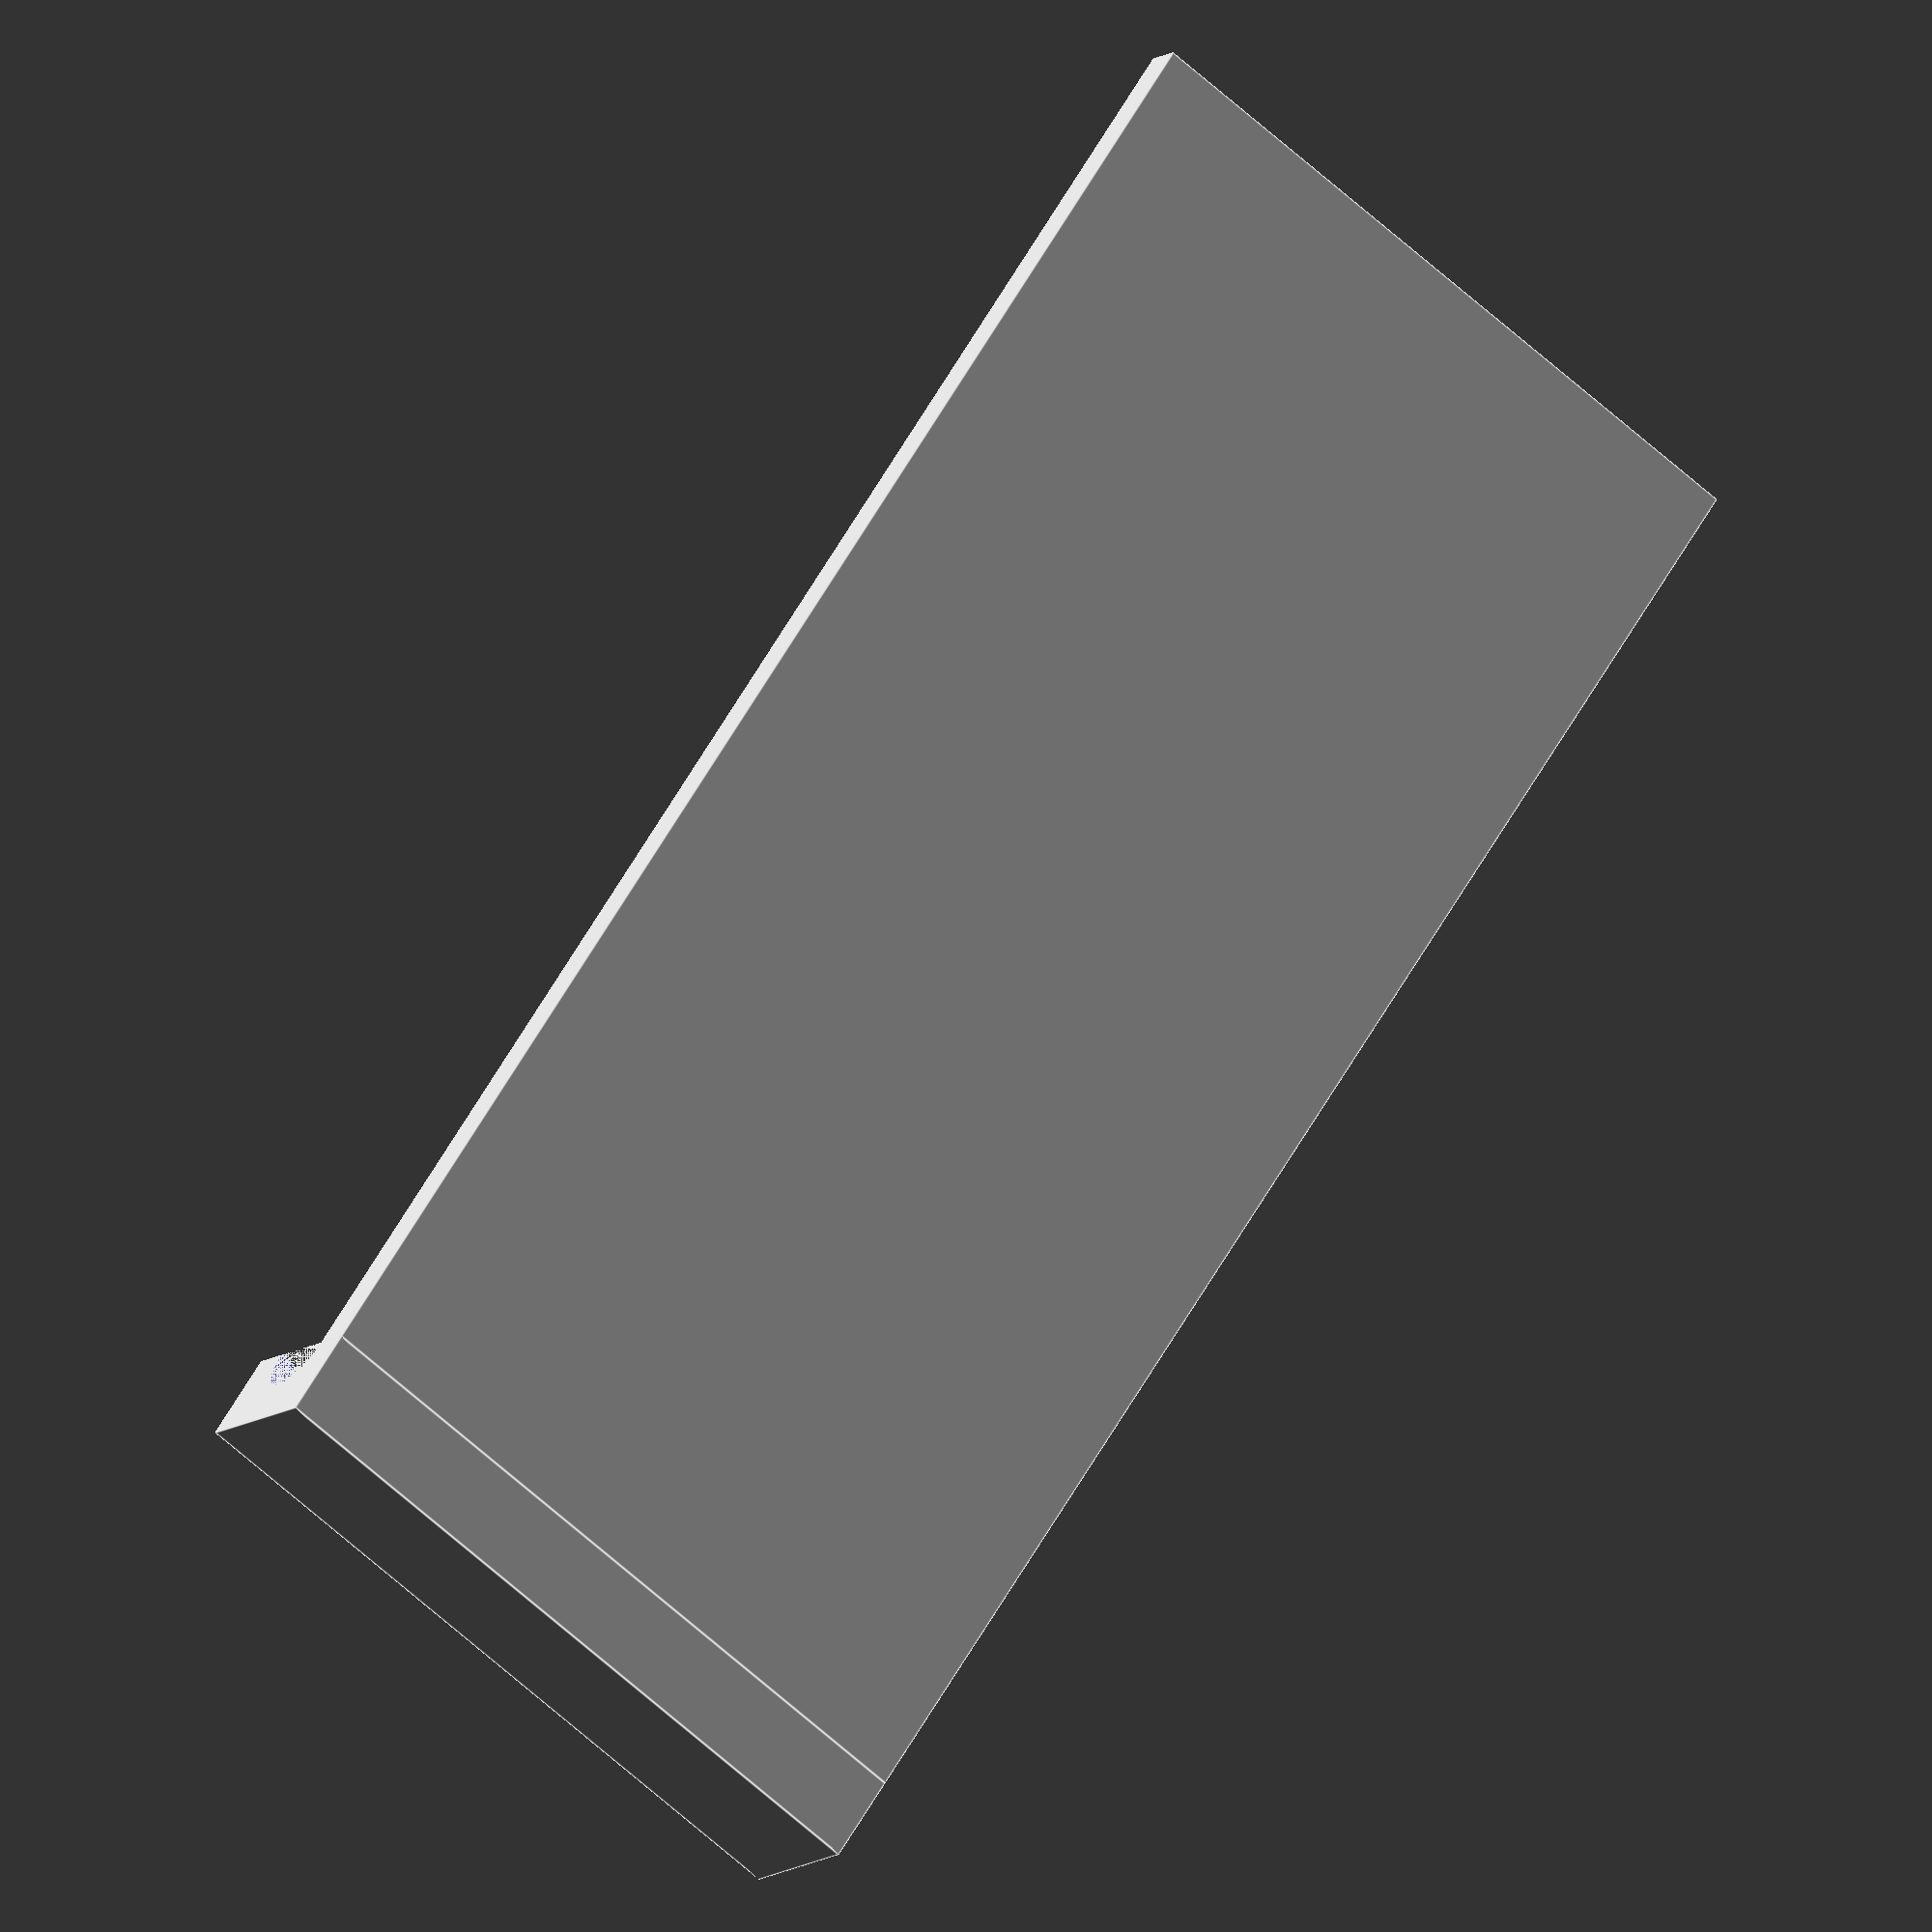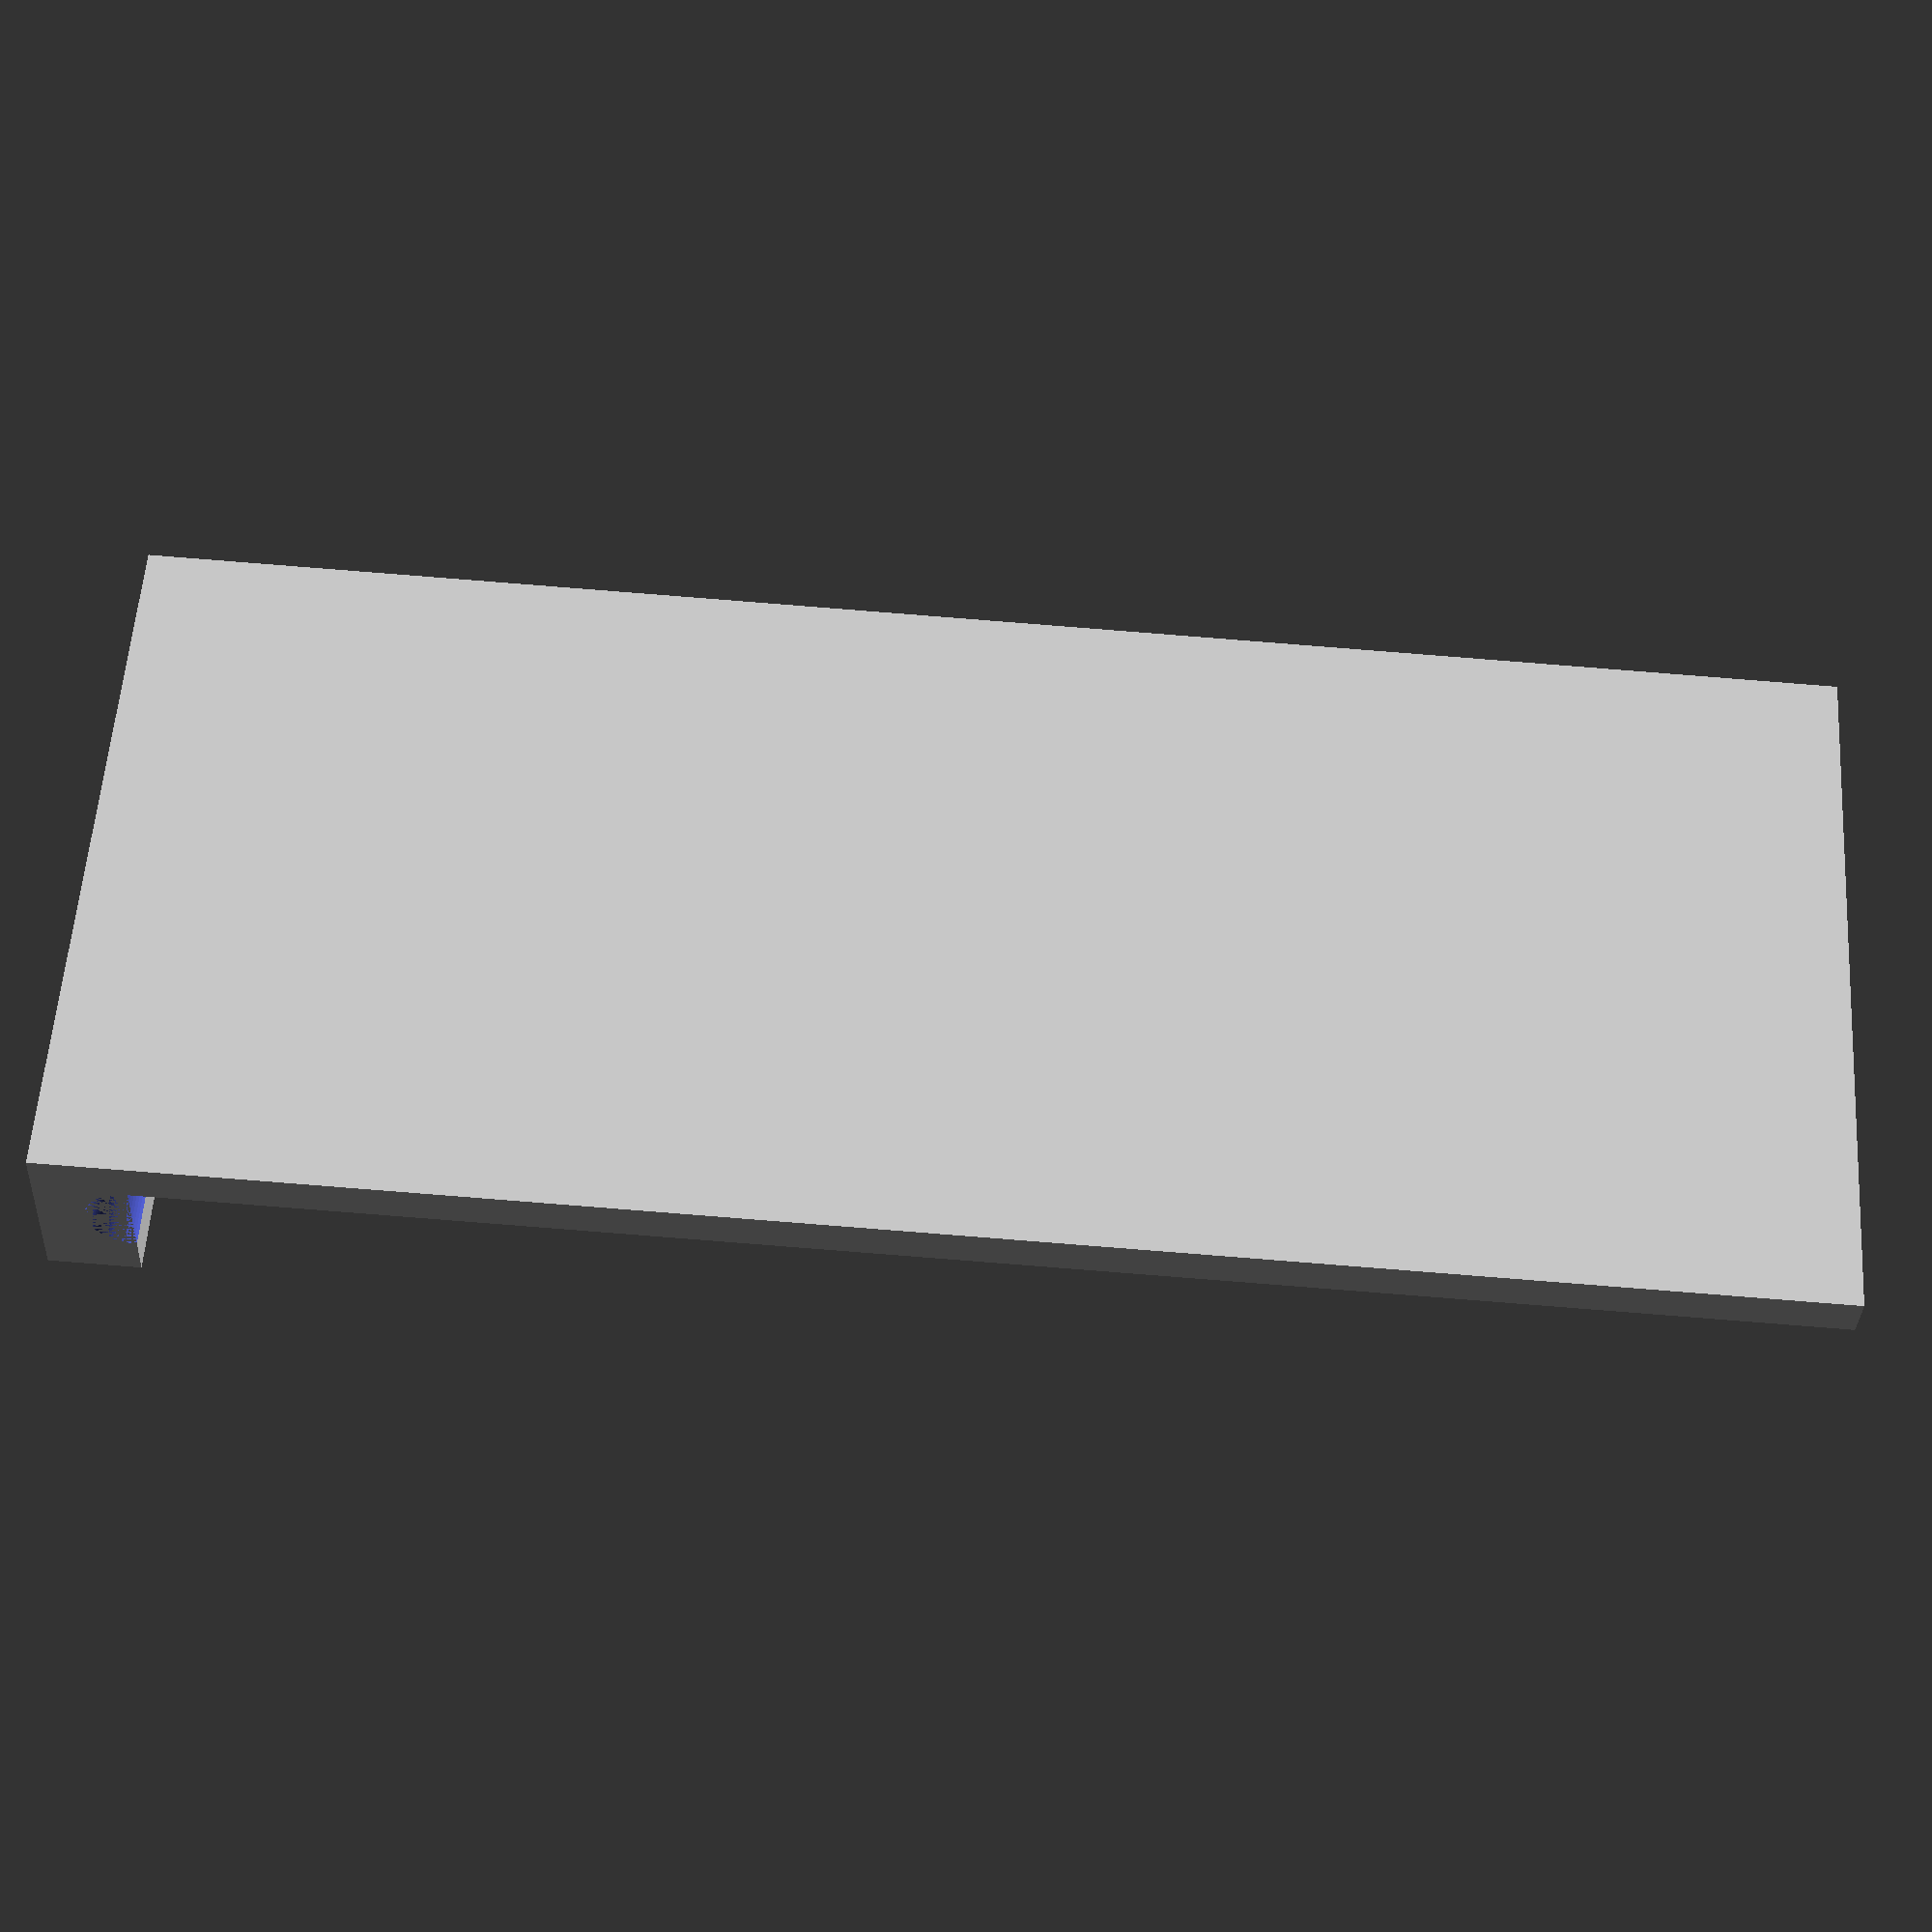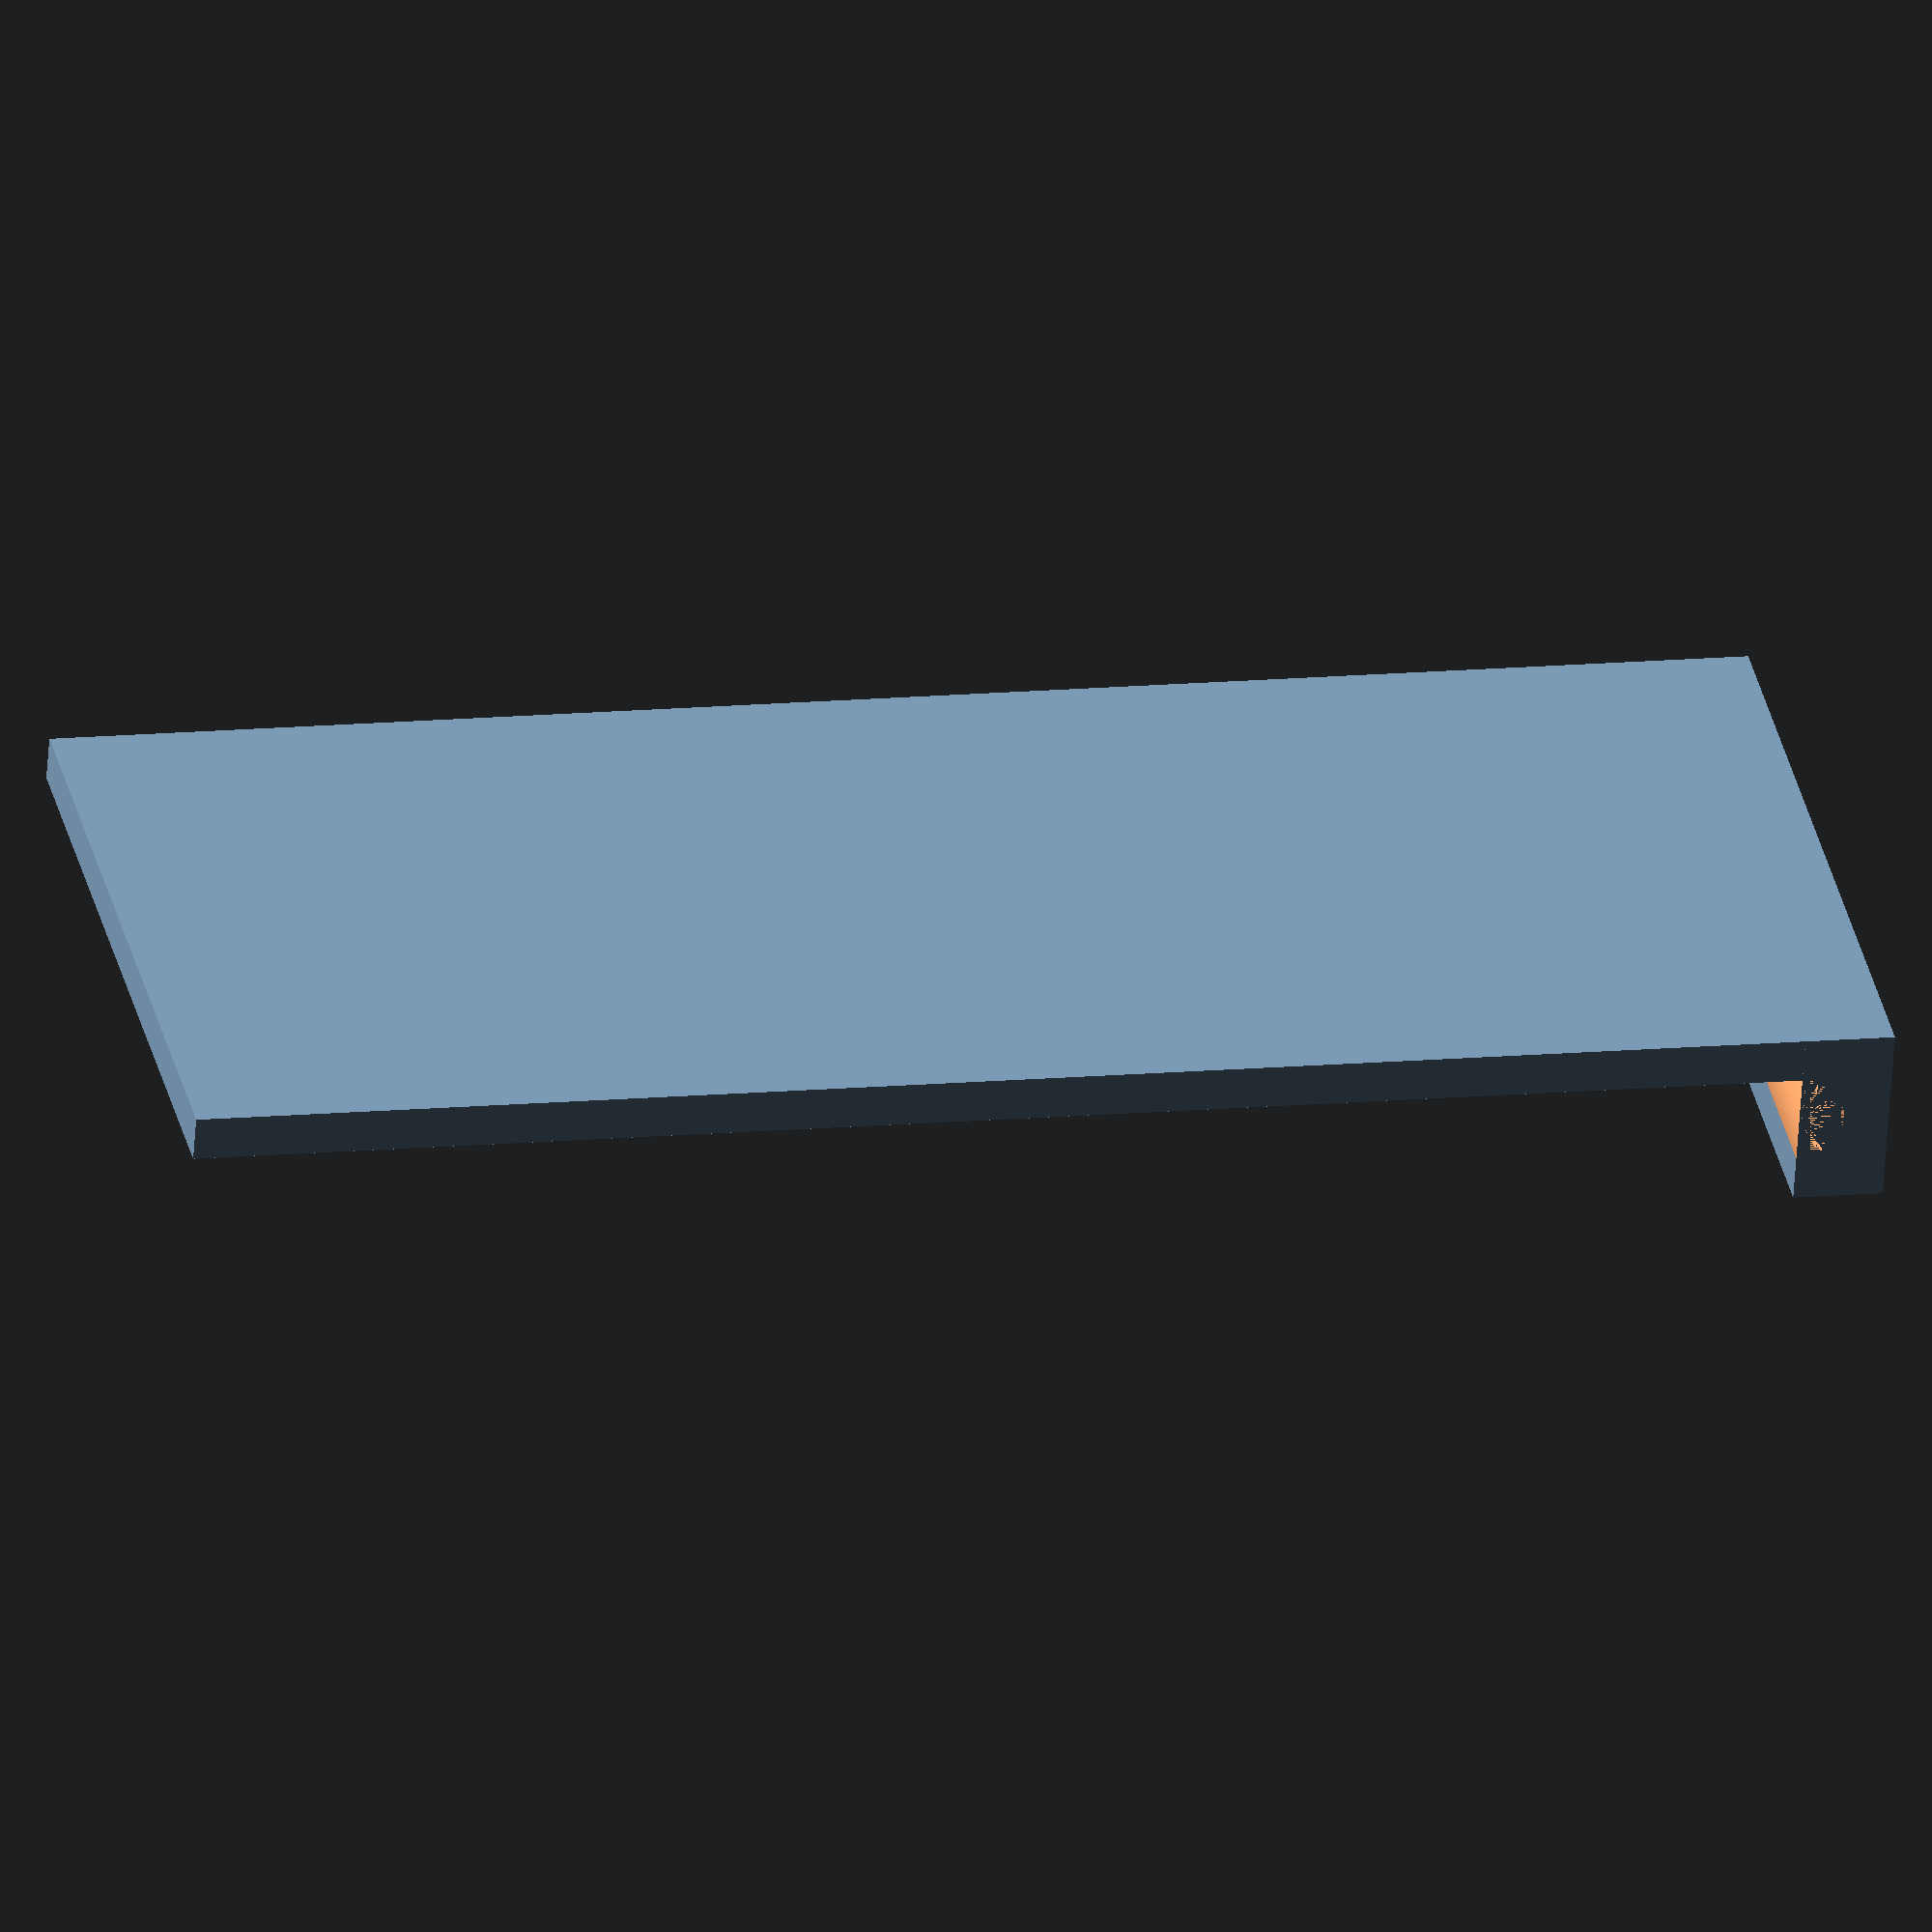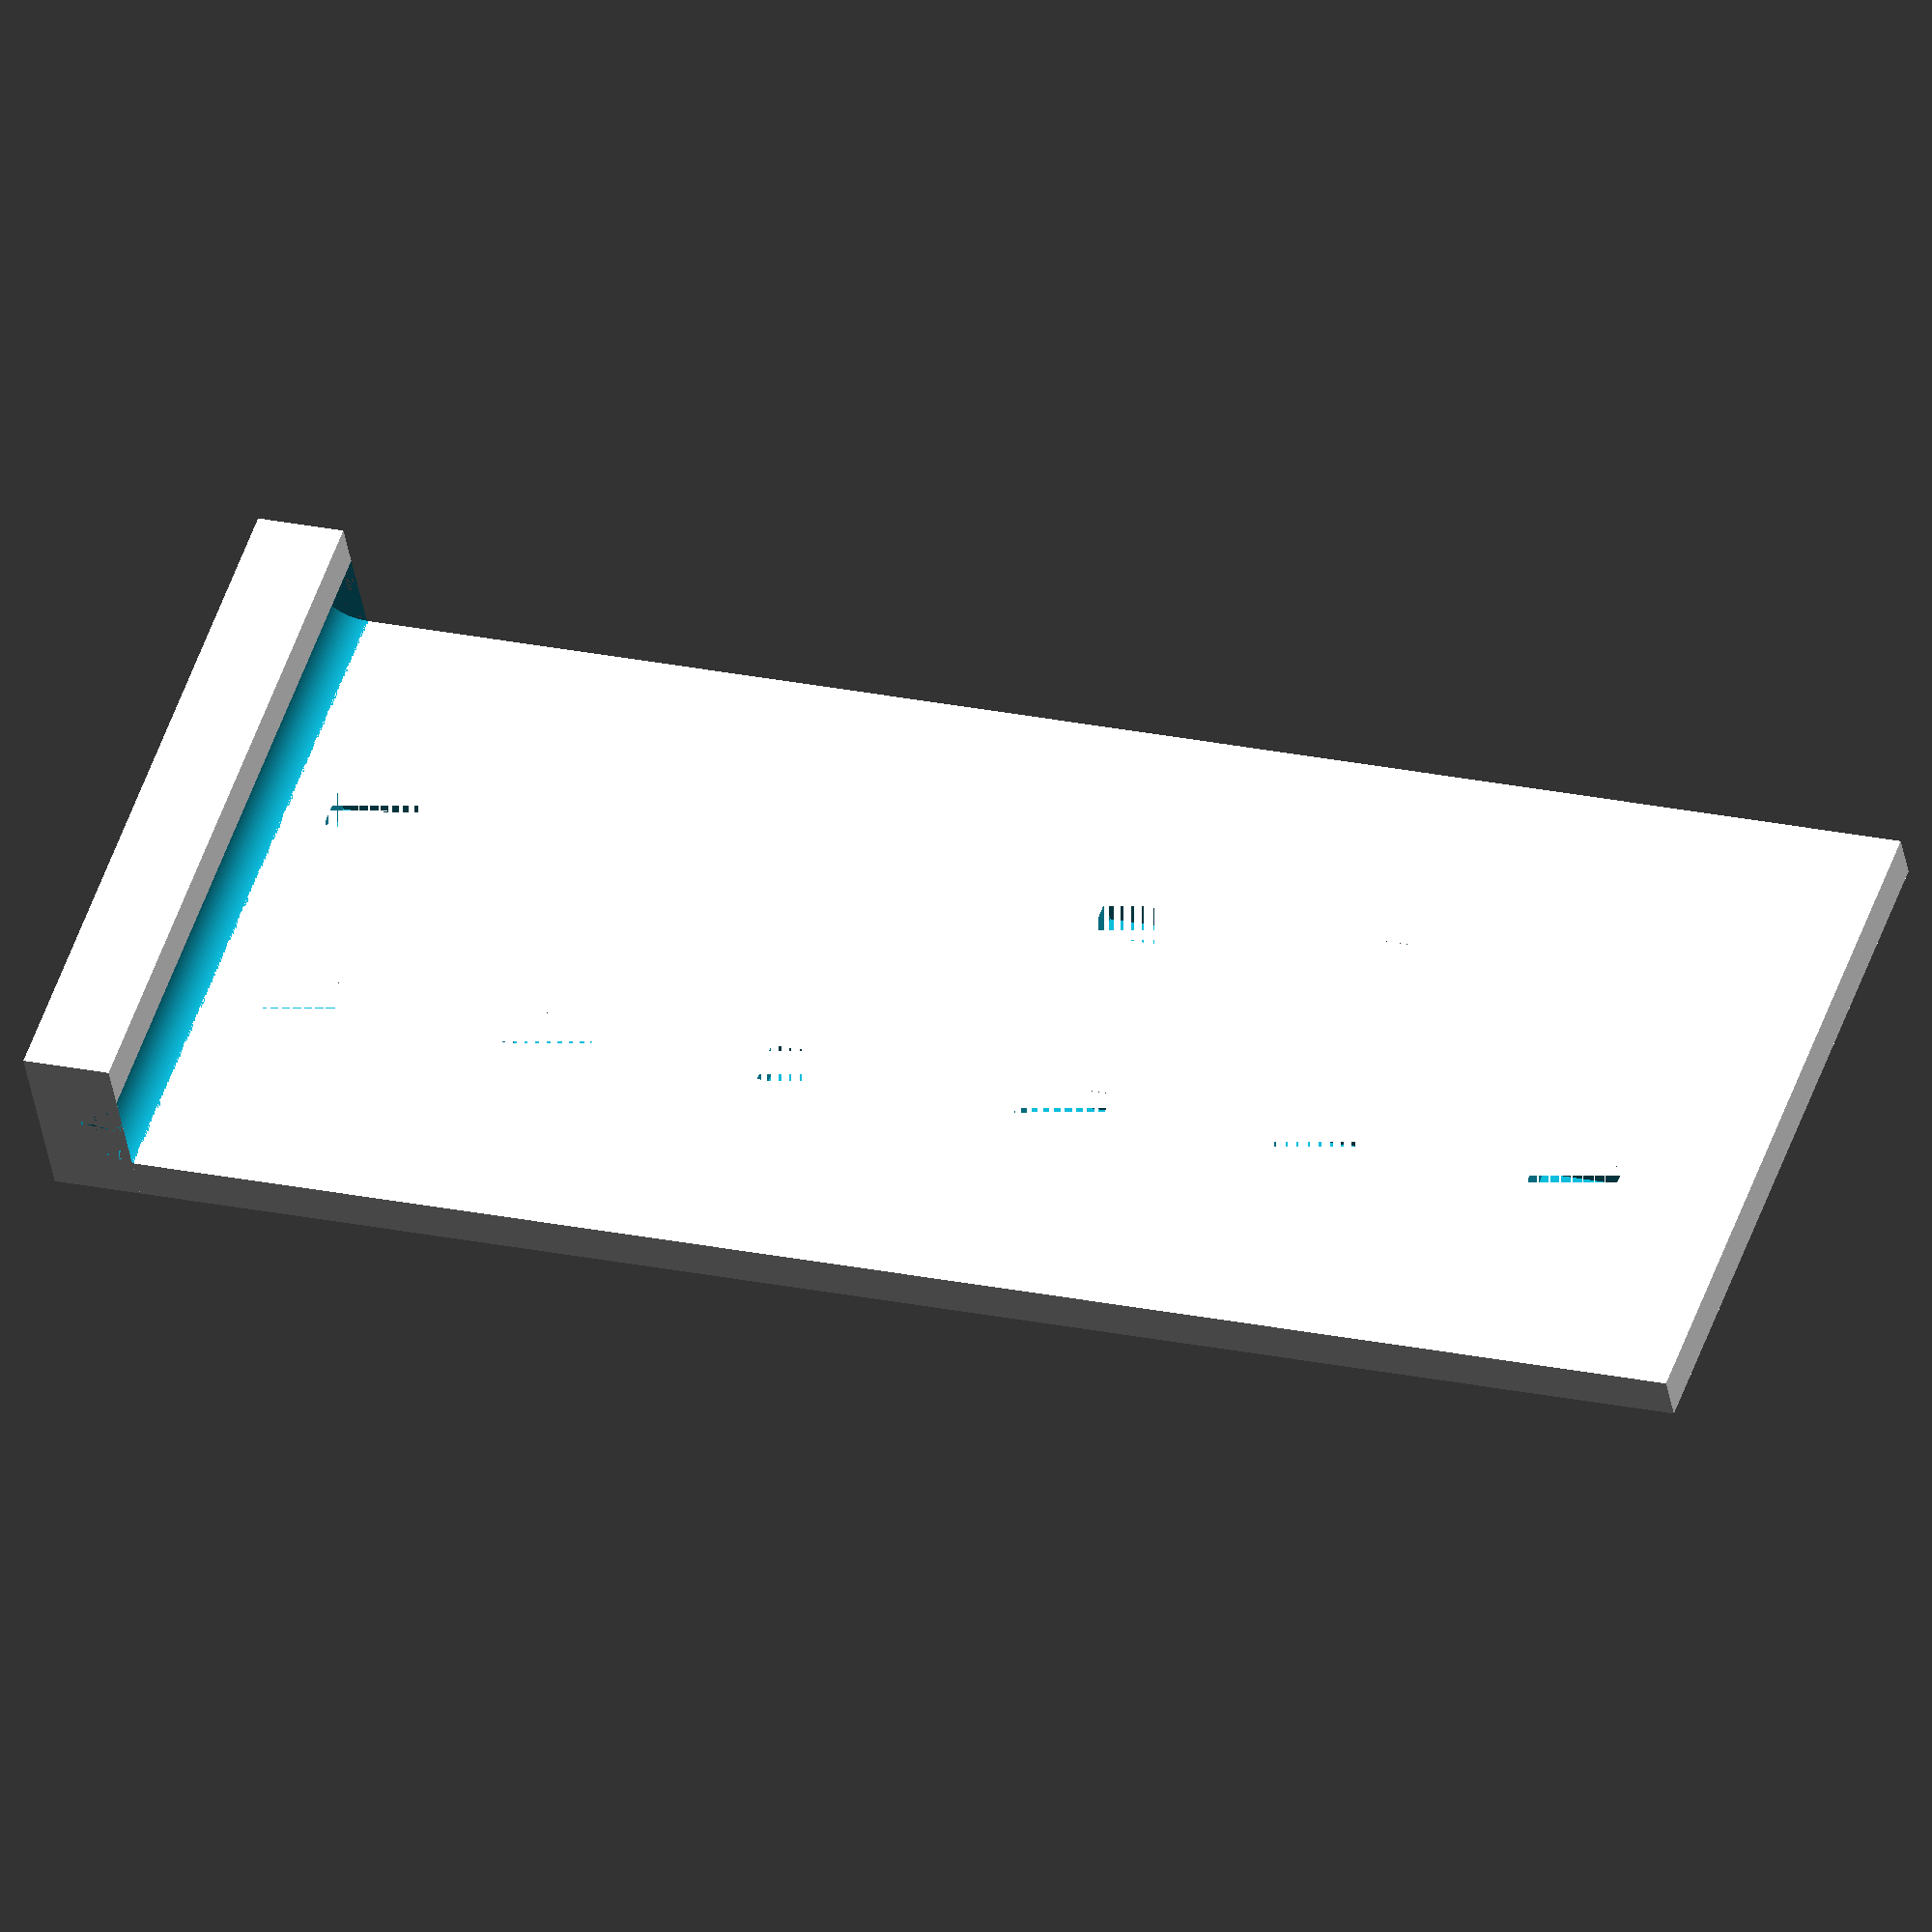
<openscad>
$fn = 100;

rack_diameter = 10;
rack_width = 155;

brace_height = 180;
brace_width = 240 / 3;
brace_thickness = 5;

support_width = 5;
support_height = 10;
support_inset = 3;
support_every = 30;

module draw_support() {
    cube([support_height, support_width, rack_width + support_inset * 2]);
}

module draw_brace() {
    // Support portion
    difference() {
        cube([brace_width, brace_thickness, brace_height]);
        
        // Center support areas
        for (i = [(rack_diameter / 2):support_every:brace_height]) {
            offset = rack_diameter + brace_width;
            
            translate([brace_width / 3 - support_width / 2, brace_thickness - support_inset, brace_height - i - support_height])
                cube([support_width, support_inset, support_height]);
            translate([brace_width / 3 * 2 - support_width / 2, brace_thickness - support_inset, brace_height - i - support_height])
                cube([support_width, support_inset, support_height]);
        }
    }
        
    // Top portion
    translate([0, 0, brace_height])
    difference() {
        cube([brace_width, rack_diameter + 2 * brace_thickness, rack_diameter]);
        
        translate([0, brace_thickness + rack_diameter / 2, 0])
        rotate([0, 90, 0])
        cylinder(h = brace_width, d = rack_diameter);
    }
}

translate([0, brace_height + rack_diameter, 0])
rotate([90, 0, 0])
draw_brace();



/*
translate([0, support_height, 0])
    rotate([-90, 0, 0])
        draw_support();
*/
</openscad>
<views>
elev=188.8 azim=145.8 roll=26.0 proj=o view=edges
elev=213.6 azim=86.3 roll=2.5 proj=p view=wireframe
elev=58.7 azim=101.6 roll=176.1 proj=o view=solid
elev=221.9 azim=289.0 roll=170.1 proj=o view=wireframe
</views>
